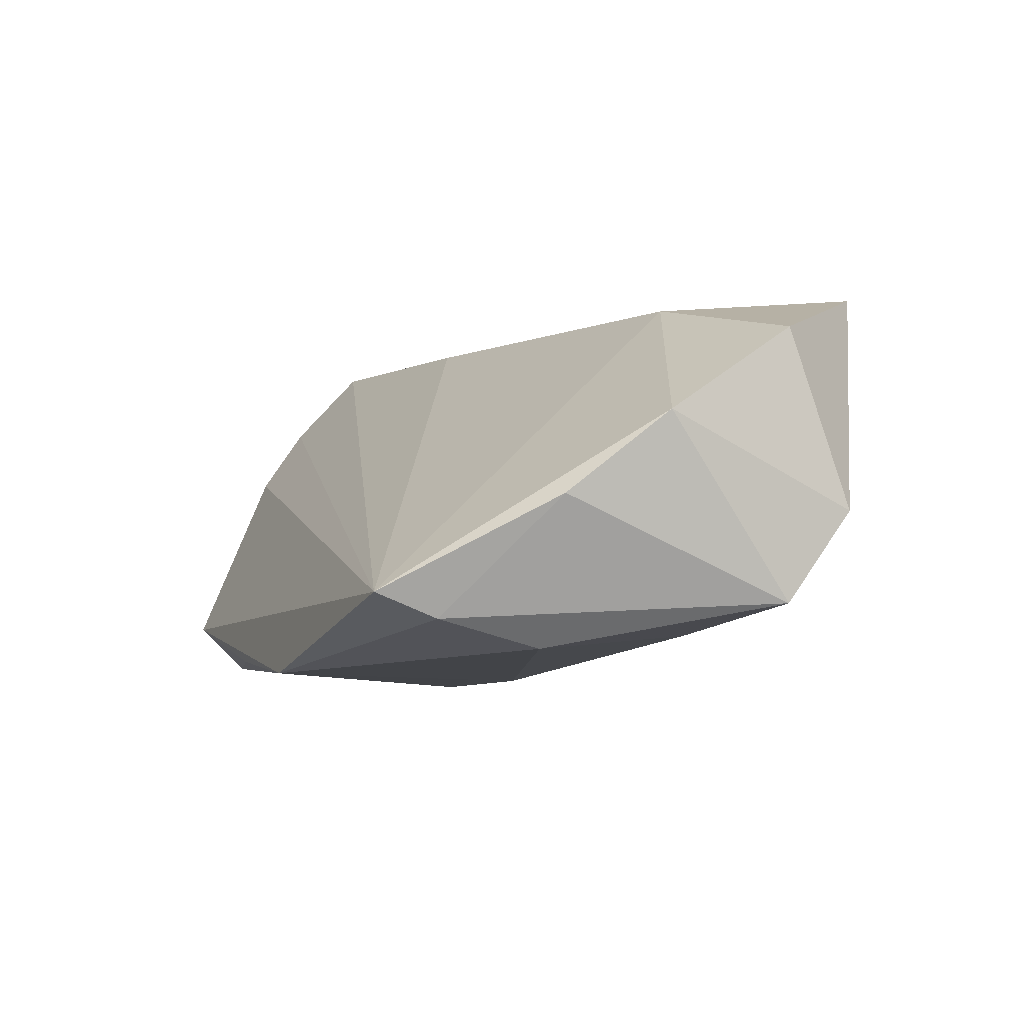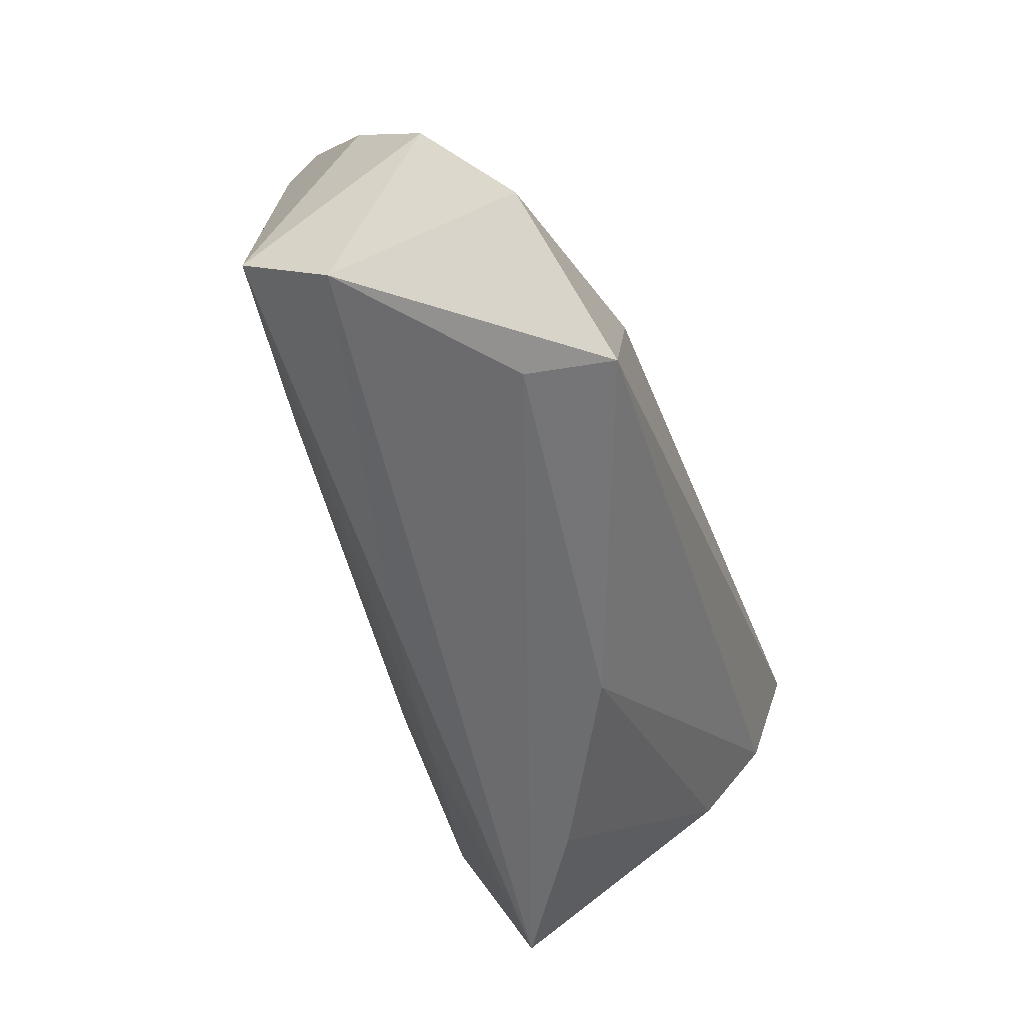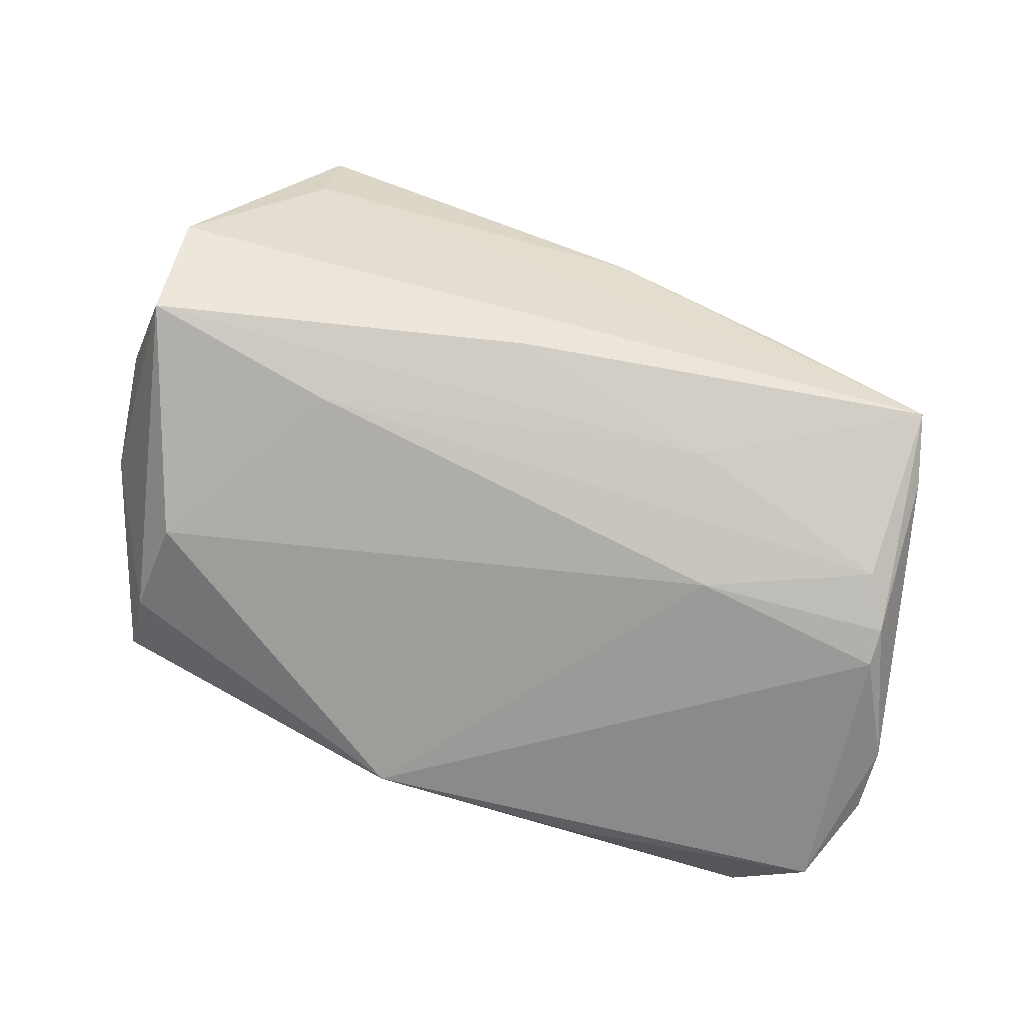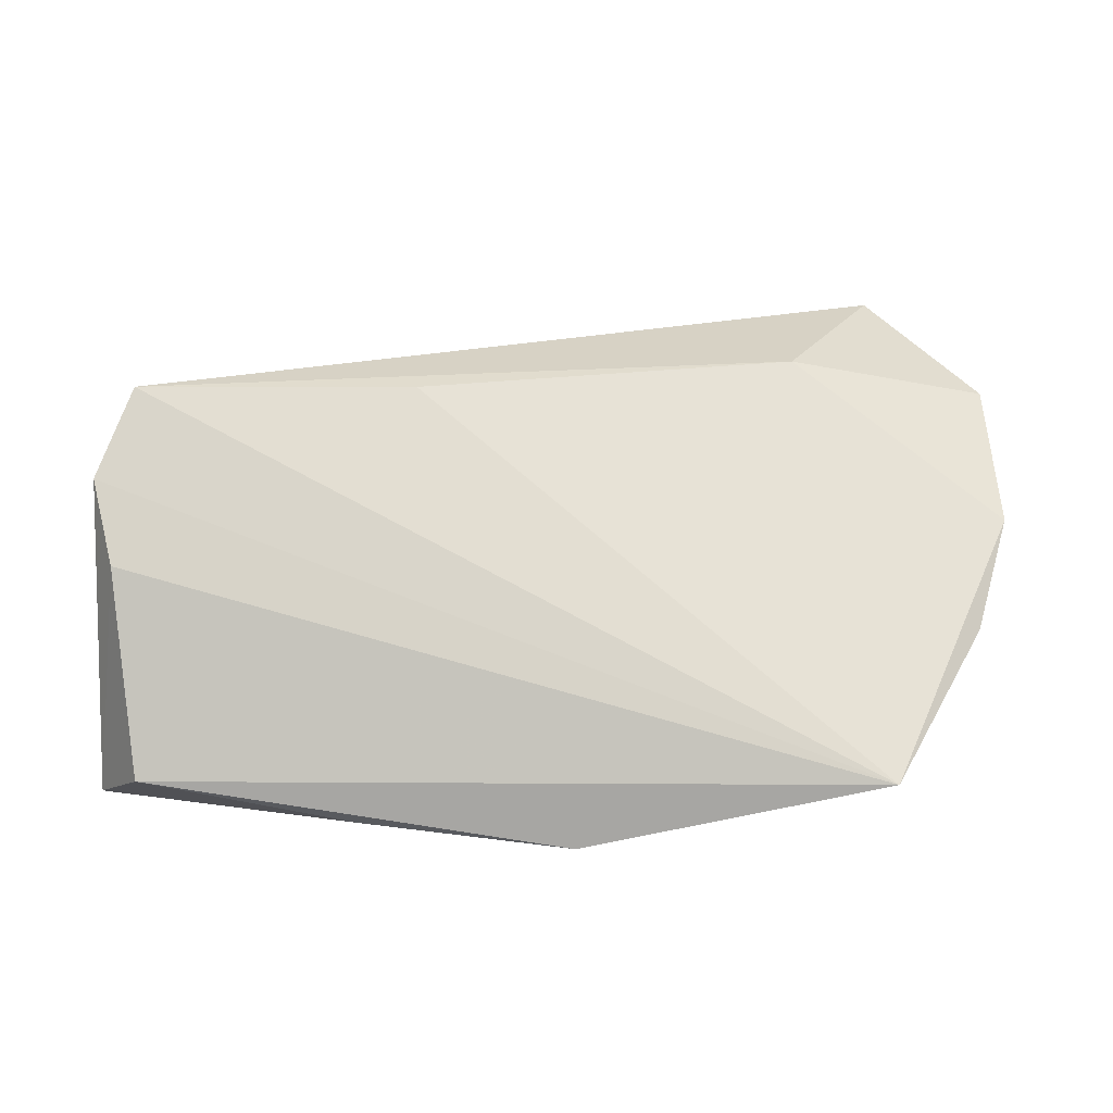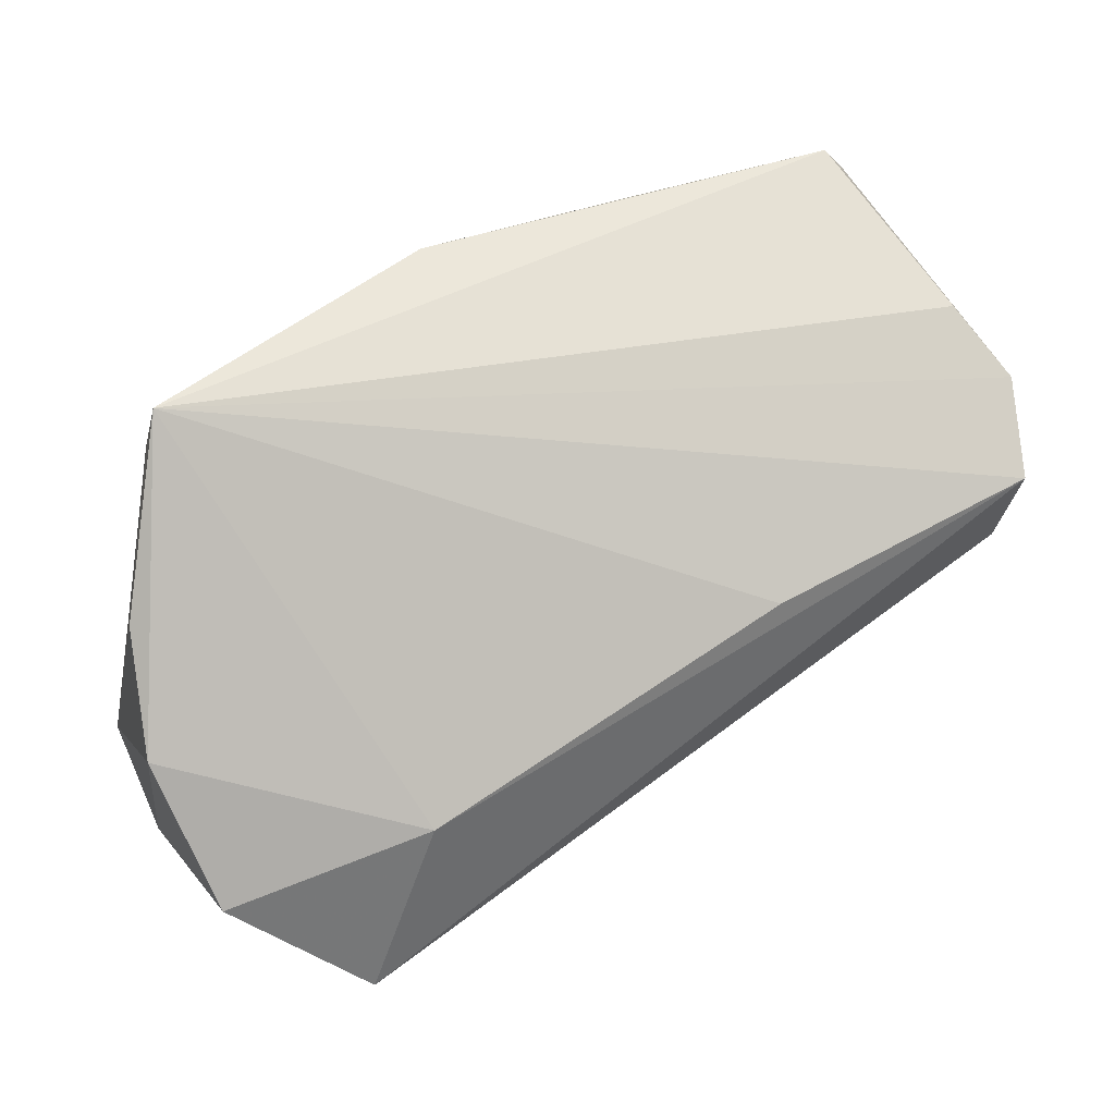
<metadata>
{"format":"obj","ext":"obj","renderer":"f3d","projection":"perspective","resolution":1024,"background":"white","views":[{"elev":-4.5,"azim":-107.9,"up":"+Z"},{"elev":-53.9,"azim":-71.4,"up":"+Y"},{"elev":-68.6,"azim":-20.0,"up":"+Z"},{"elev":24.2,"azim":-173.2,"up":"+Z"},{"elev":42.1,"azim":-28.3,"up":"+Y"}]}
</metadata>
<code>
v -0.03514 -0.01147 -0.01628
v 0.05023 0.03045 -0.02062
v -0.04864 0.03288 -0.01158
v -0.05833 0.01272 -0.0003346
v 0.05337 0.01843 -0.01975
v -0.04363 -0.03015 0.01644
v -0.04874 0.01267 -0.01813
v 0.04103 -0.03478 -0.01058
v -0.04929 0.02538 -0.01468
v -0.01236 -0.026 -0.01122
v -0.05909 -0.01494 -0.01276
v 0.05218 0.009512 -0.02116
v 0.05093 0.02103 0.01797
v -0.04294 -0.03163 0.02718
v -0.06137 0.000749 0.009512
v 0.04318 0.03808 -0.01443
v -0.0589 -0.02321 -0.001567
v 0.04813 -0.0002282 0.02235
v 0.02305 -0.03478 0.0003659
v 0.01627 0.03606 -0.01953
v -0.05837 -0.0158 0.02048
v 0.04446 -0.008204 -0.02282
v 0.01415 -0.02105 -0.01596
v 0.04749 0.0129 0.02718
v 0.0131 0.006392 0.02632
v -0.01046 0.03638 -0.02111
v 0.04478 -0.003486 -0.02363
v 0.02008 -0.006196 -0.02244
v 0.04858 -0.009203 0.01423
v -0.03348 -0.009263 0.02624
v 0.04071 -0.01462 -0.02079
v 0.04752 0.02742 0.00926
v -0.000571 -0.03478 0.0122
v 0.04381 -0.02619 -0.01305
f 14 24 30
f 30 3 15
f 4 11 15
f 15 3 4
f 21 30 15
f 14 30 21
f 24 3 25
f 25 30 24
f 3 30 25
f 18 24 14
f 5 29 12
f 5 12 2
f 32 16 3
f 32 2 16
f 3 16 26
f 14 21 17
f 15 11 17
f 17 21 15
f 33 18 14
f 29 18 33
f 13 3 24
f 13 32 3
f 24 18 13
f 5 2 13
f 2 32 13
f 13 29 5
f 13 18 29
f 3 26 9
f 9 26 7
f 9 7 11
f 11 4 9
f 9 4 3
f 16 2 20
f 20 26 16
f 2 26 20
f 10 17 11
f 8 17 10
f 19 8 29
f 29 33 19
f 19 33 8
f 6 17 8
f 8 33 6
f 14 17 6
f 6 33 14
f 34 22 12
f 8 22 34
f 34 12 29
f 29 8 34
f 11 7 1
f 7 26 28
f 28 1 7
f 27 2 12
f 12 22 27
f 27 26 2
f 27 28 26
f 22 28 27
f 31 22 8
f 31 28 22
f 1 28 31
f 8 10 23
f 23 31 8
f 23 10 11
f 11 1 23
f 1 31 23

</code>
